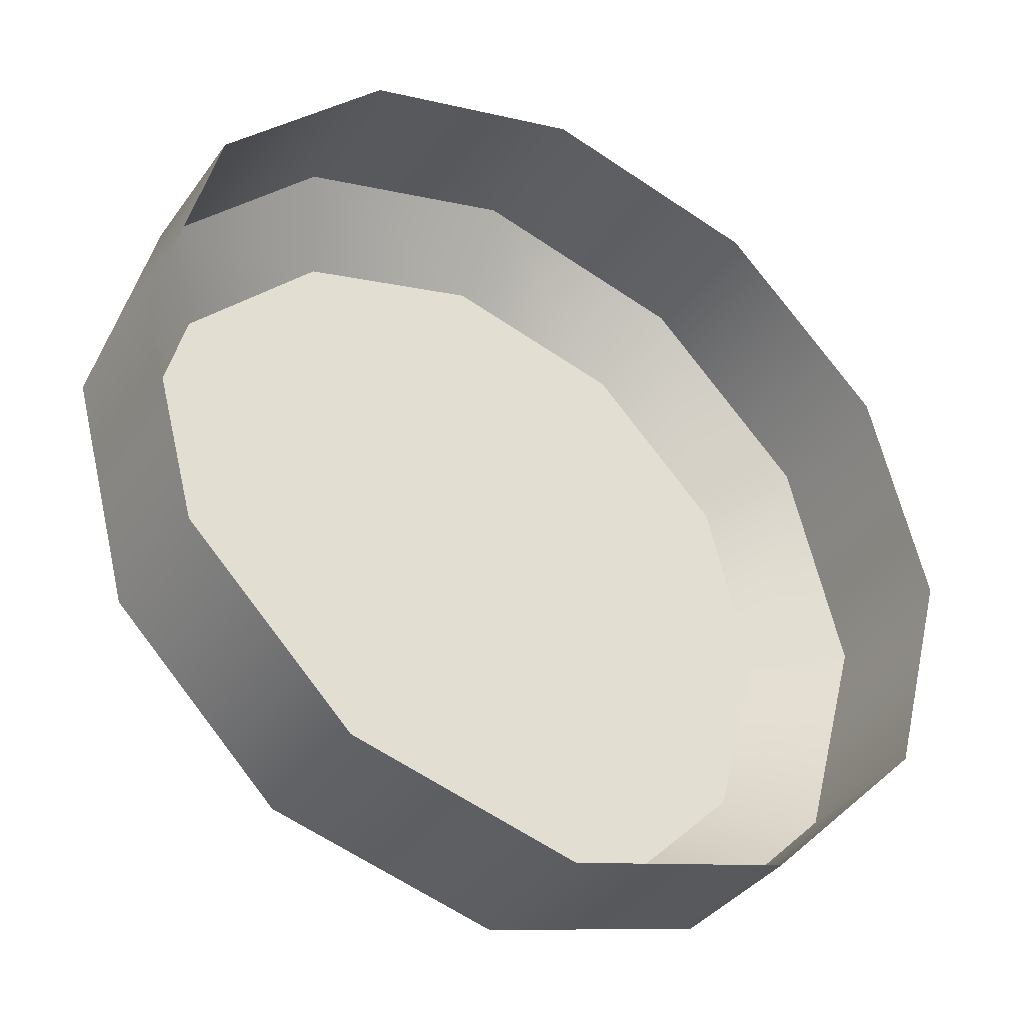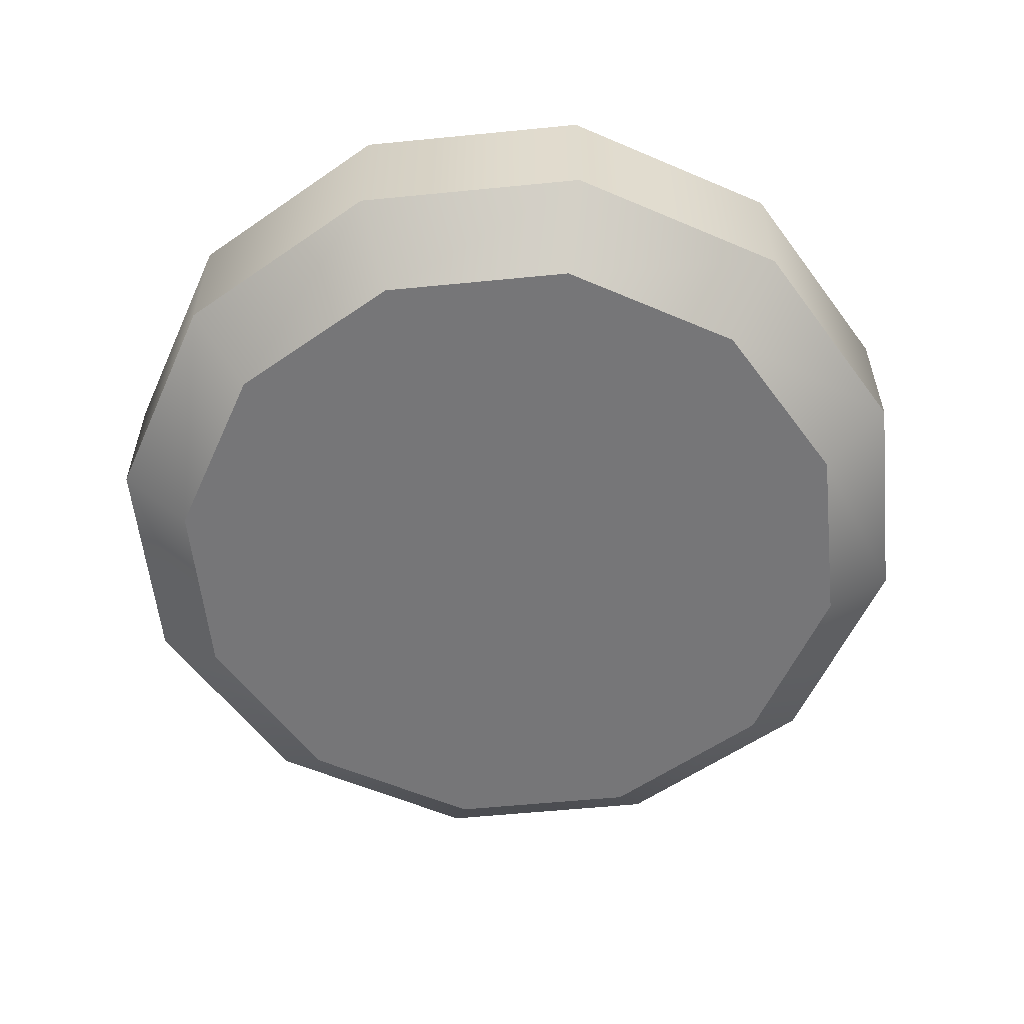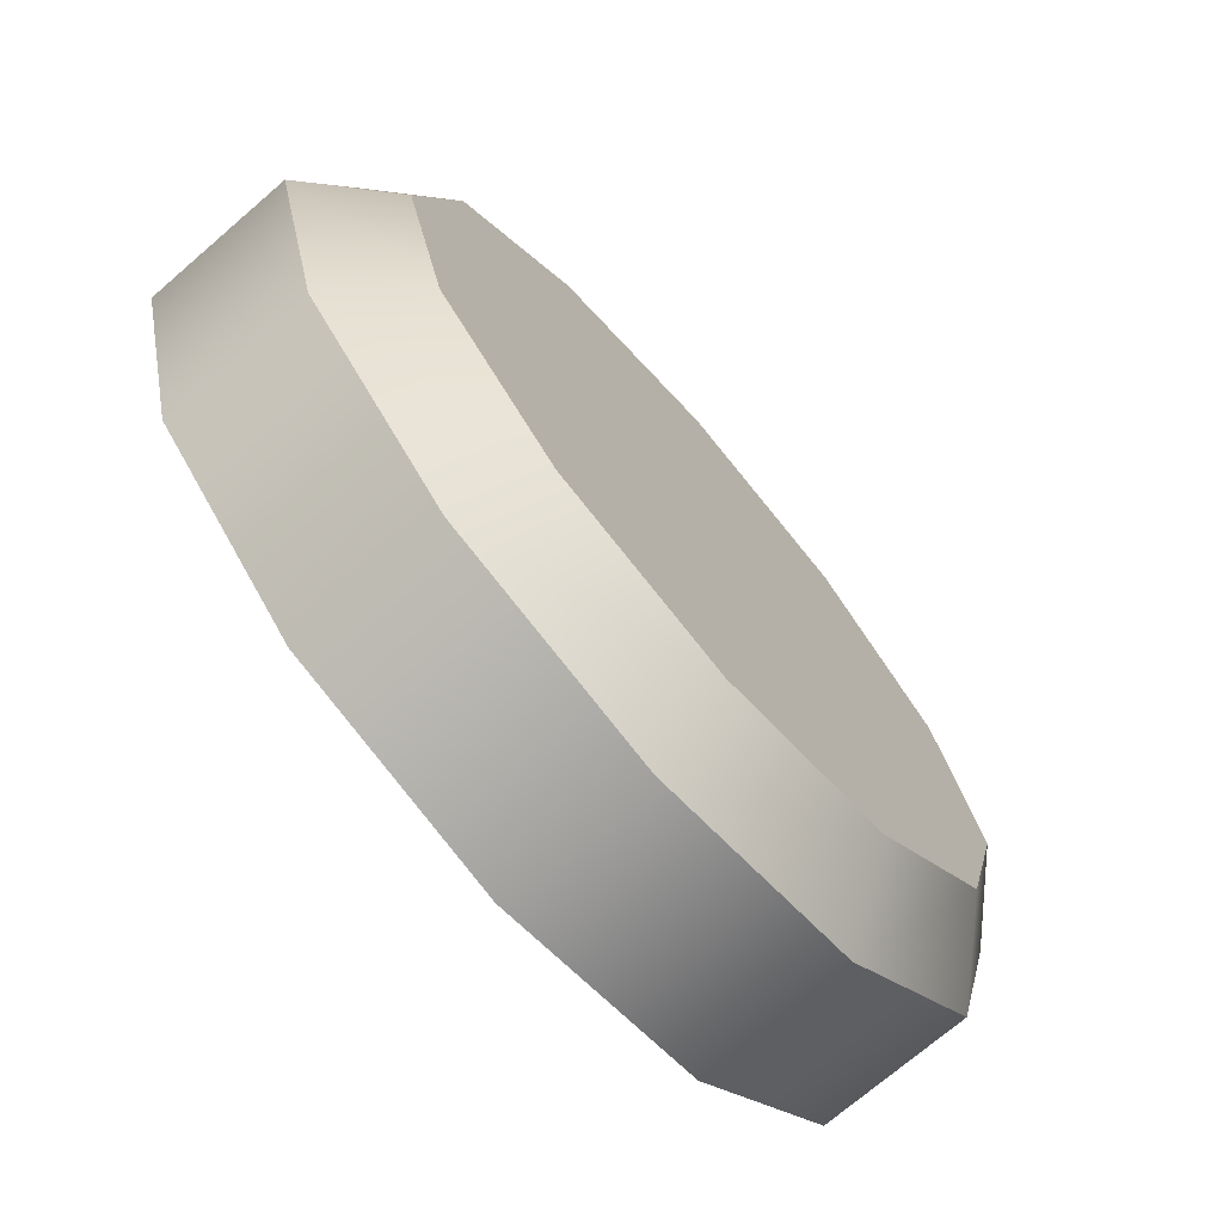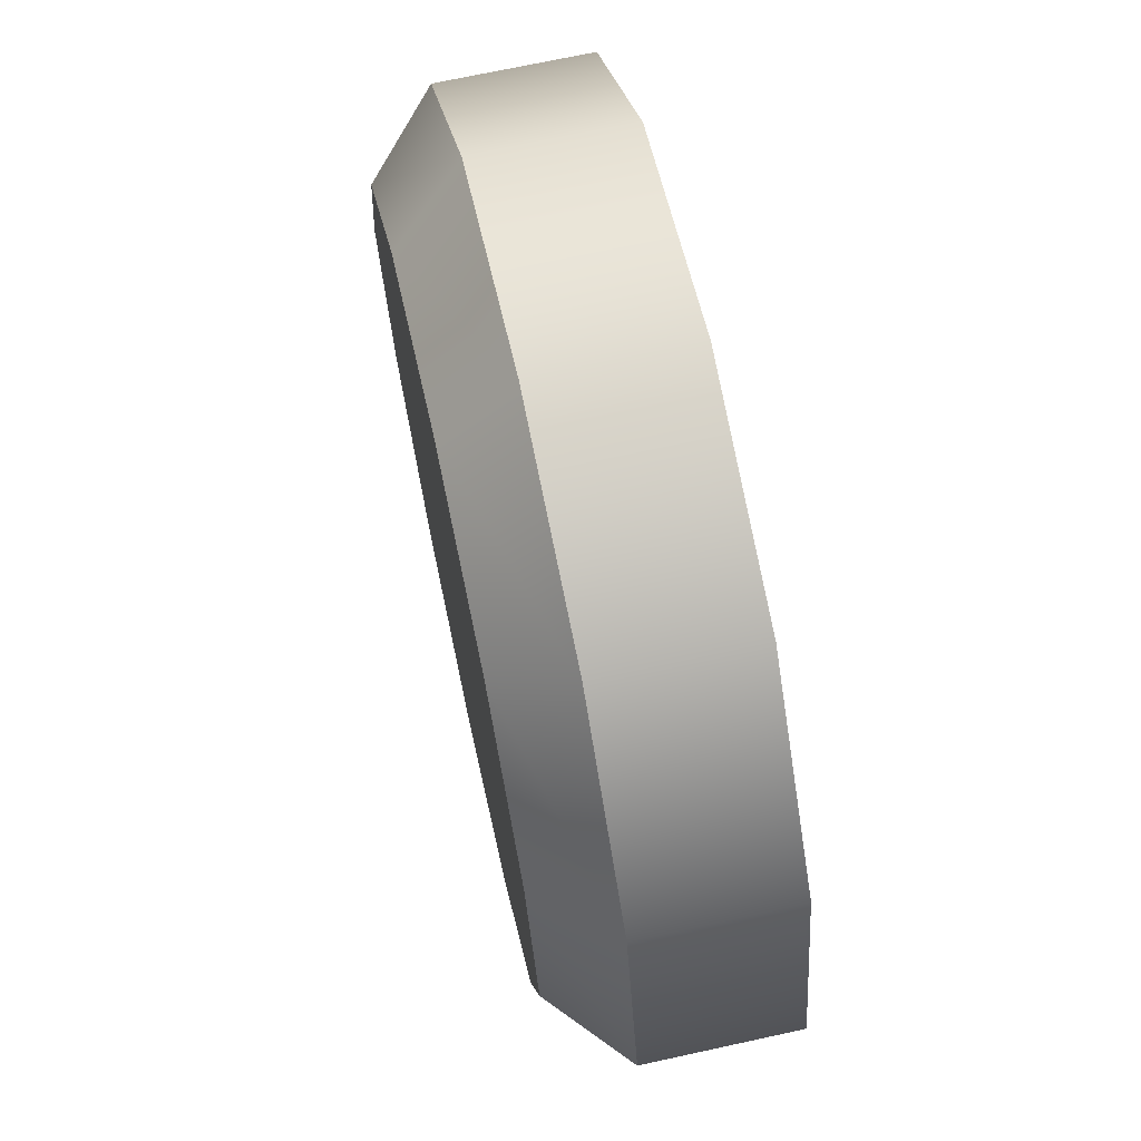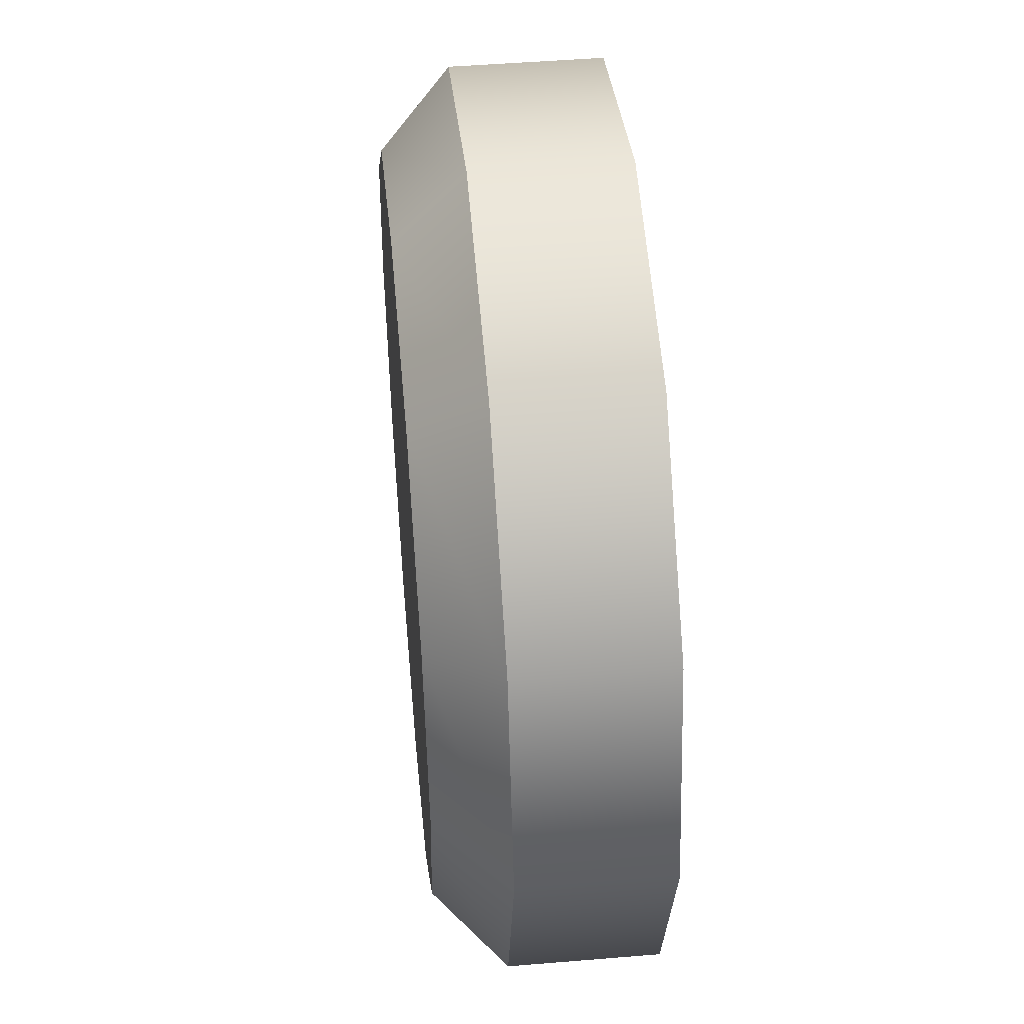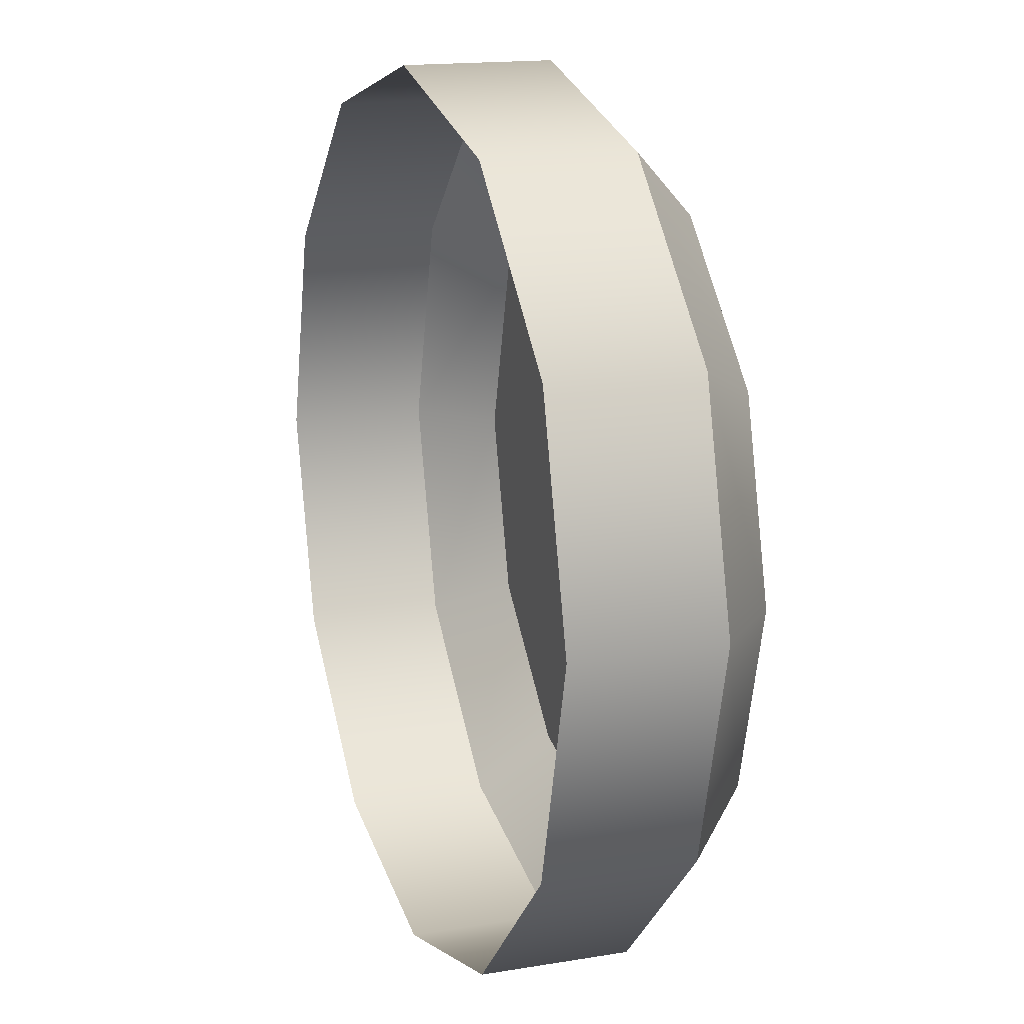
<metadata>
{"format":"obj","ext":"obj","renderer":"f3d","projection":"perspective","resolution":1024,"background":"white","views":[{"elev":-36.6,"azim":149.0,"up":"+Z"},{"elev":-56.9,"azim":140.9,"up":"+Y"},{"elev":-72.0,"azim":-49.2,"up":"+Z"},{"elev":70.3,"azim":77.7,"up":"+Z"},{"elev":48.2,"azim":84.7,"up":"+Z"},{"elev":15.9,"azim":-109.2,"up":"+Z"}]}
</metadata>
<code>
v 13.01 -8.734 -7.514
v 7.514 -8.734 -13.01
v 0 -8.734 -15.03
v -7.514 -8.734 -13.01
v -13.01 -8.734 -7.514
v -15.03 -8.734 0
v -13.01 -8.734 7.514
v -7.514 -8.734 13.01
v 0 -8.734 15.03
v 7.514 -8.734 13.01
v 13.01 -8.734 7.514
v 15.03 -8.734 0
v 15.67 0 -9.045
v 9.045 0 -15.67
v 0 0 -18.09
v -9.045 0 -15.67
v -15.67 0 -9.045
v -18.09 0 0
v -15.67 0 9.045
v -9.045 0 15.67
v 0 0 18.09
v 9.045 0 15.67
v 15.67 0 9.045
v 18.09 0 0
v 0 -8.734 0
v -9.045 -5.97 15.67
v -15.67 -5.97 9.045
v -18.09 -5.97 0
v -15.67 -5.97 -9.045
v -9.045 -5.97 -15.67
v 0 -5.97 -18.09
v 9.045 -5.97 -15.67
v 15.67 -5.97 -9.045
v 18.09 -5.97 0
v 15.67 -5.97 9.045
v 9.045 -5.97 15.67
v 0 -5.97 18.09
f 1 2 32 33
f 2 3 31 32
f 3 4 30 31
f 4 5 29 30
f 5 6 28 29
f 6 7 27 28
f 7 8 26 27
f 8 9 37 26
f 9 10 36 37
f 10 11 35 36
f 11 12 34 35
f 12 1 33 34
f 2 1 25
f 3 2 25
f 4 3 25
f 5 4 25
f 6 5 25
f 7 6 25
f 8 7 25
f 9 8 25
f 10 9 25
f 11 10 25
f 12 11 25
f 1 12 25
f 27 26 20 19
f 28 27 19 18
f 29 28 18 17
f 30 29 17 16
f 31 30 16 15
f 32 31 15 14
f 33 32 14 13
f 34 33 13 24
f 35 34 24 23
f 36 35 23 22
f 37 36 22 21
f 26 37 21 20

</code>
